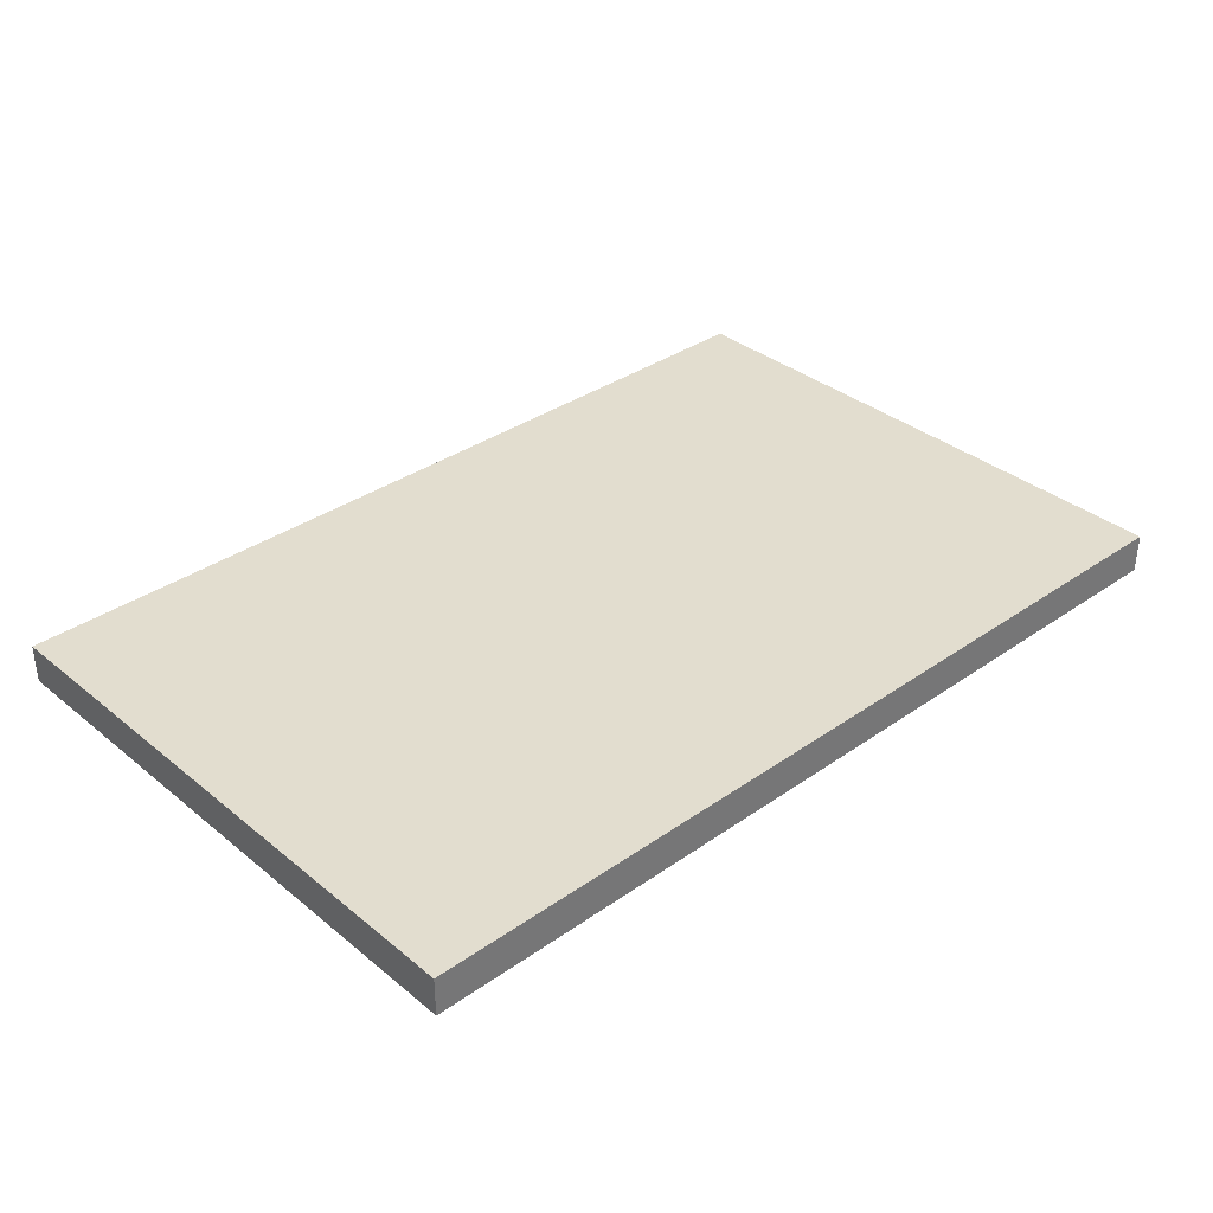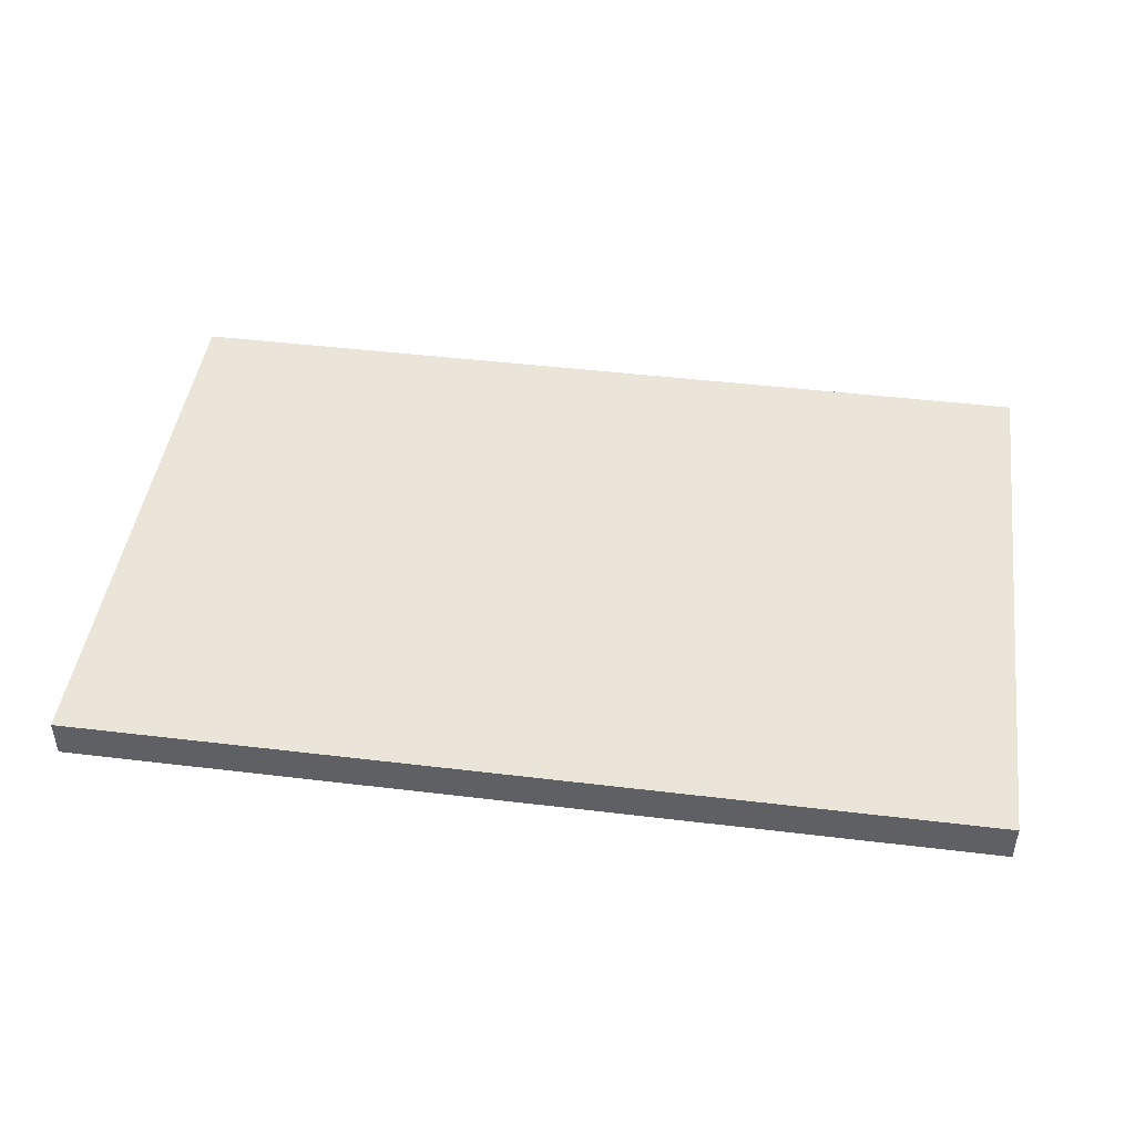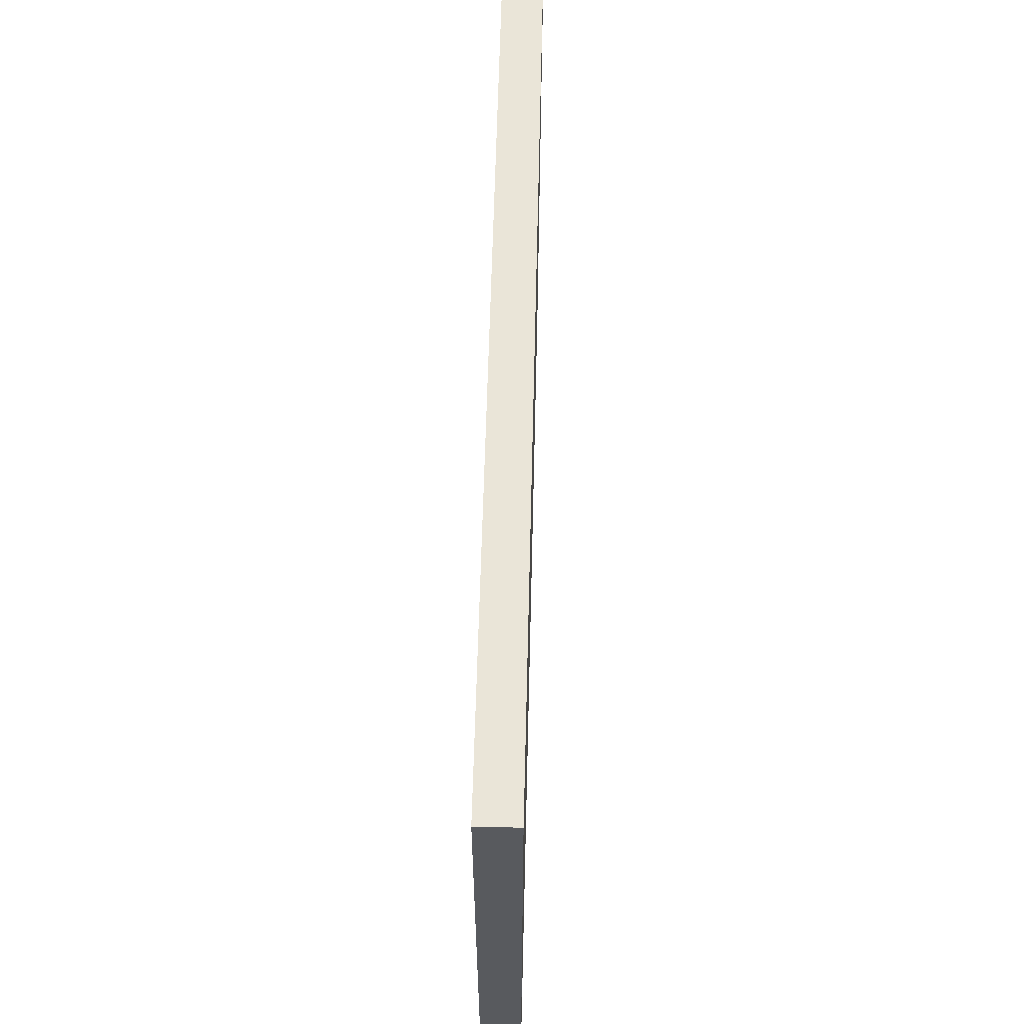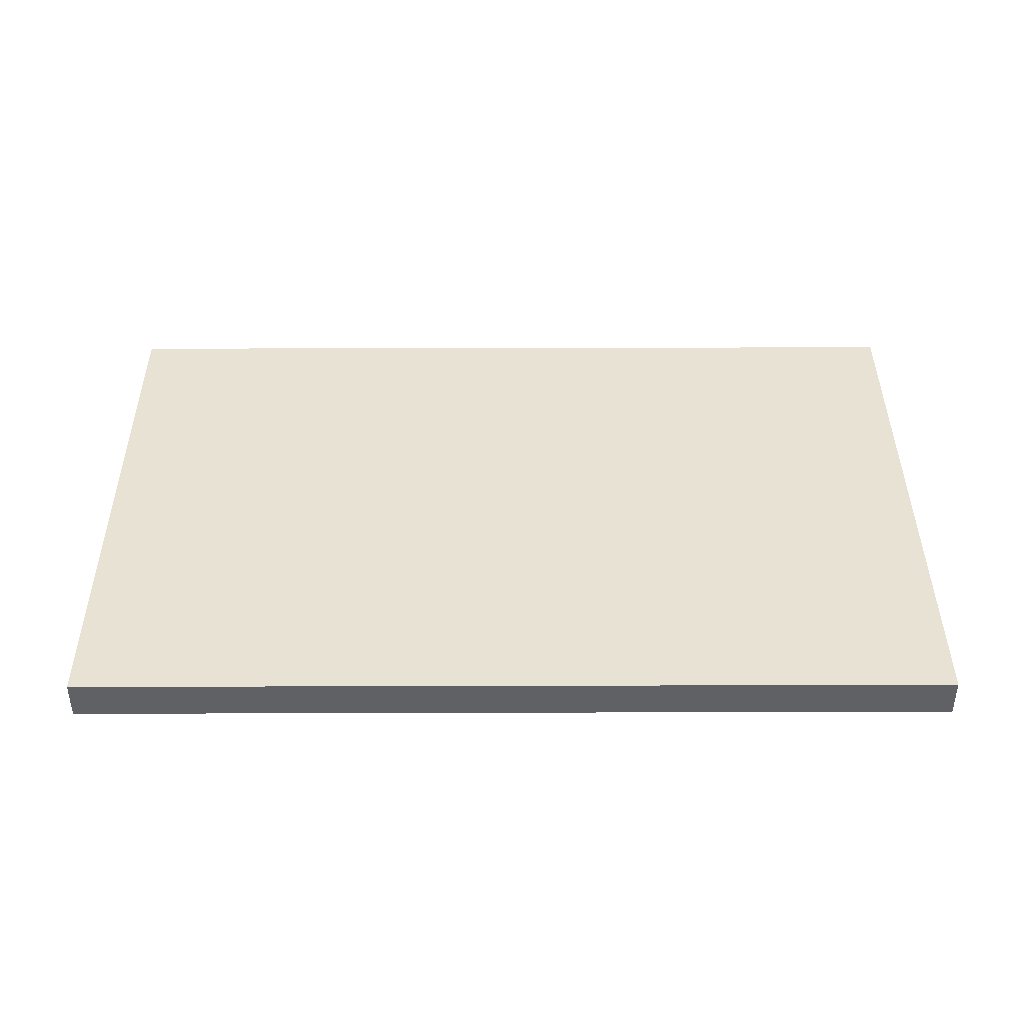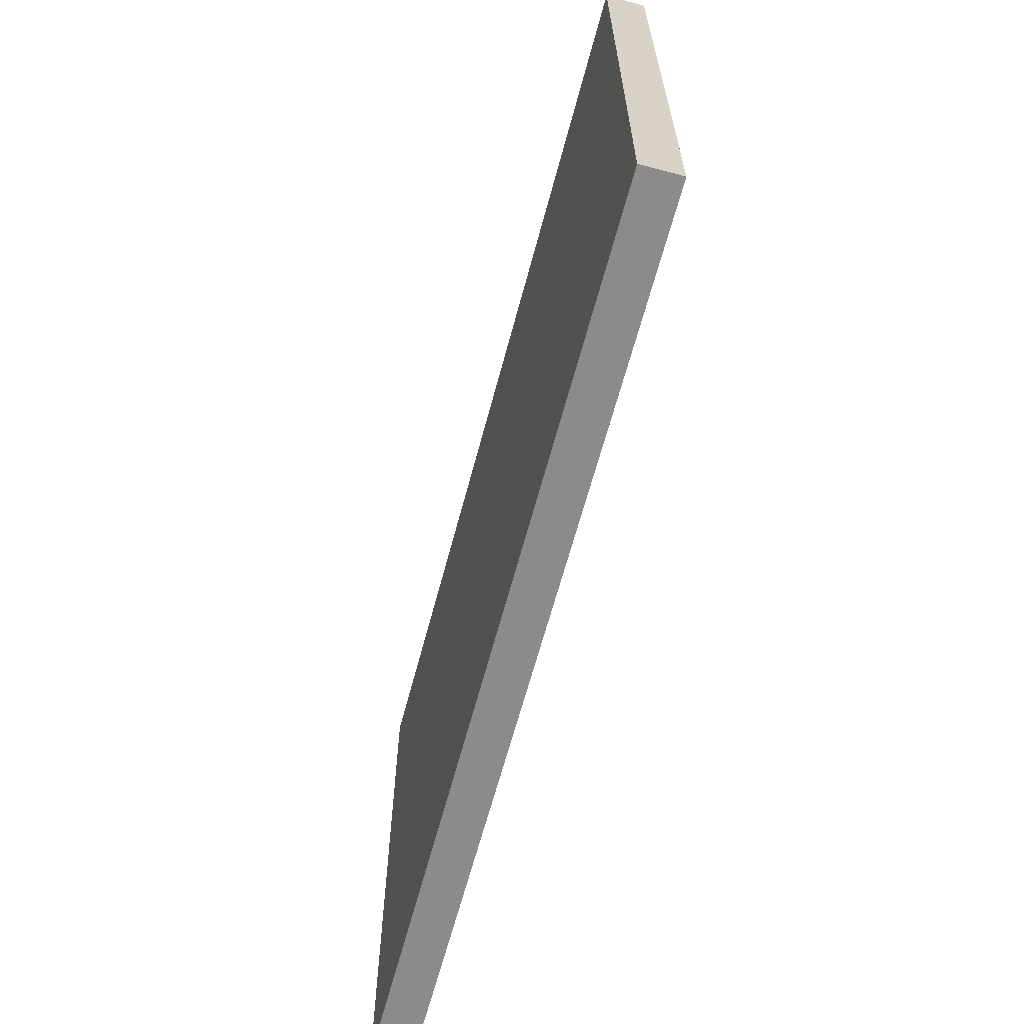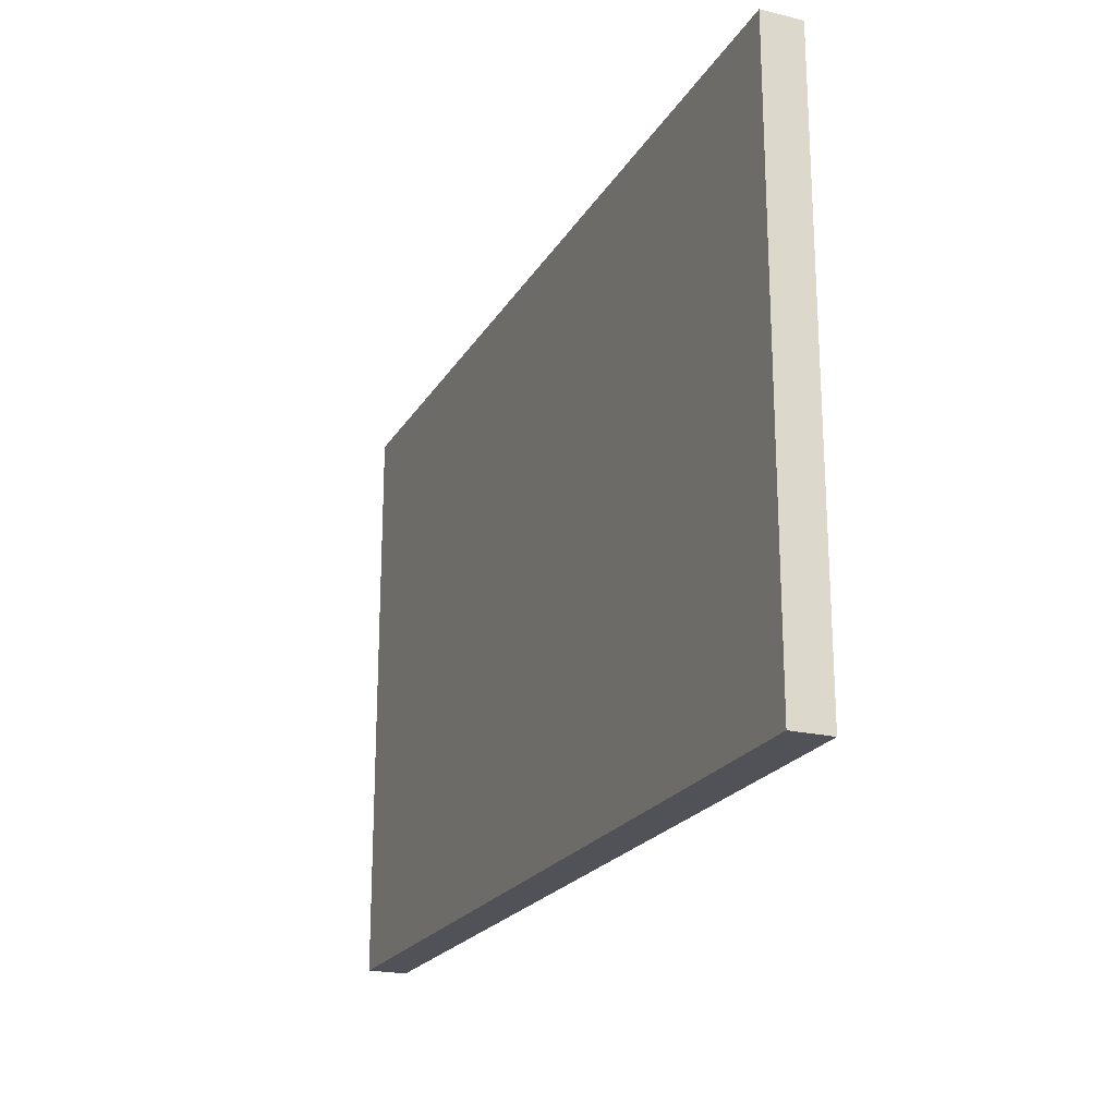
<metadata>
{"format":"obj","ext":"obj","renderer":"f3d","projection":"perspective","resolution":1024,"background":"white","views":[{"elev":35.0,"azim":137.1,"up":"+Z"},{"elev":45.4,"azim":-172.1,"up":"+Z"},{"elev":59.3,"azim":-88.6,"up":"+Y"},{"elev":40.7,"azim":179.8,"up":"+Z"},{"elev":-63.9,"azim":75.2,"up":"+Y"},{"elev":-21.4,"azim":-112.8,"up":"+Y"}]}
</metadata>
<code>
v 28.5 18.5 0
v -28.5 18.5 0
v -28.5 18.5 2.5
v 28.5 18.5 2.5
v 28.5 -18.5 0
v 28.5 -18.5 2.5
v -28.5 -18.5 0
v -28.5 -18.5 2.5
f 1 2 3
f 1 3 4
f 5 1 4
f 5 4 6
f 7 5 6
f 7 6 8
f 2 7 8
f 2 8 3
f 5 7 1
f 7 2 1
f 4 8 6
f 4 3 8

</code>
